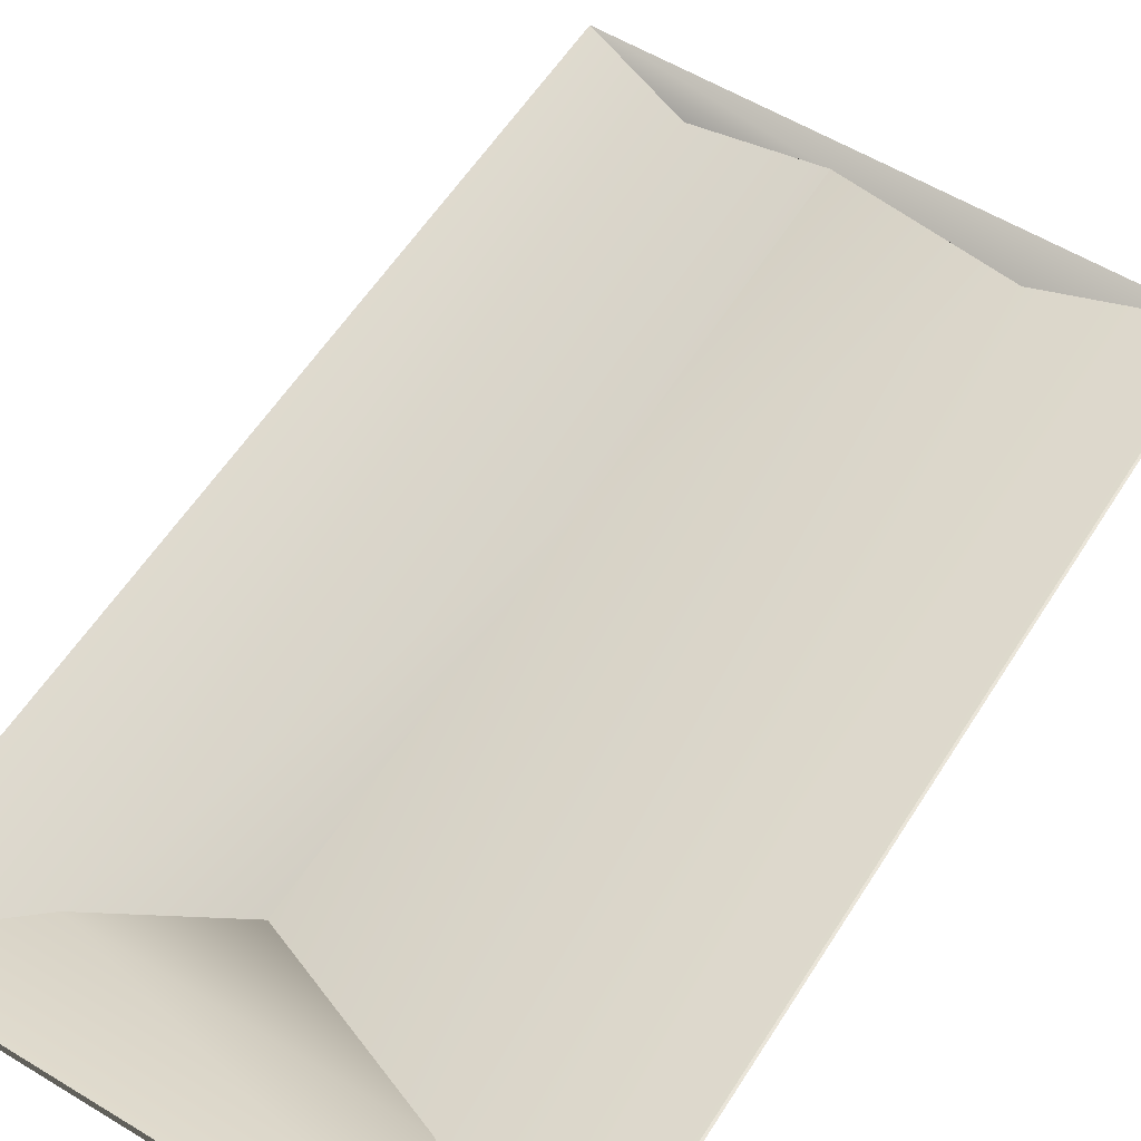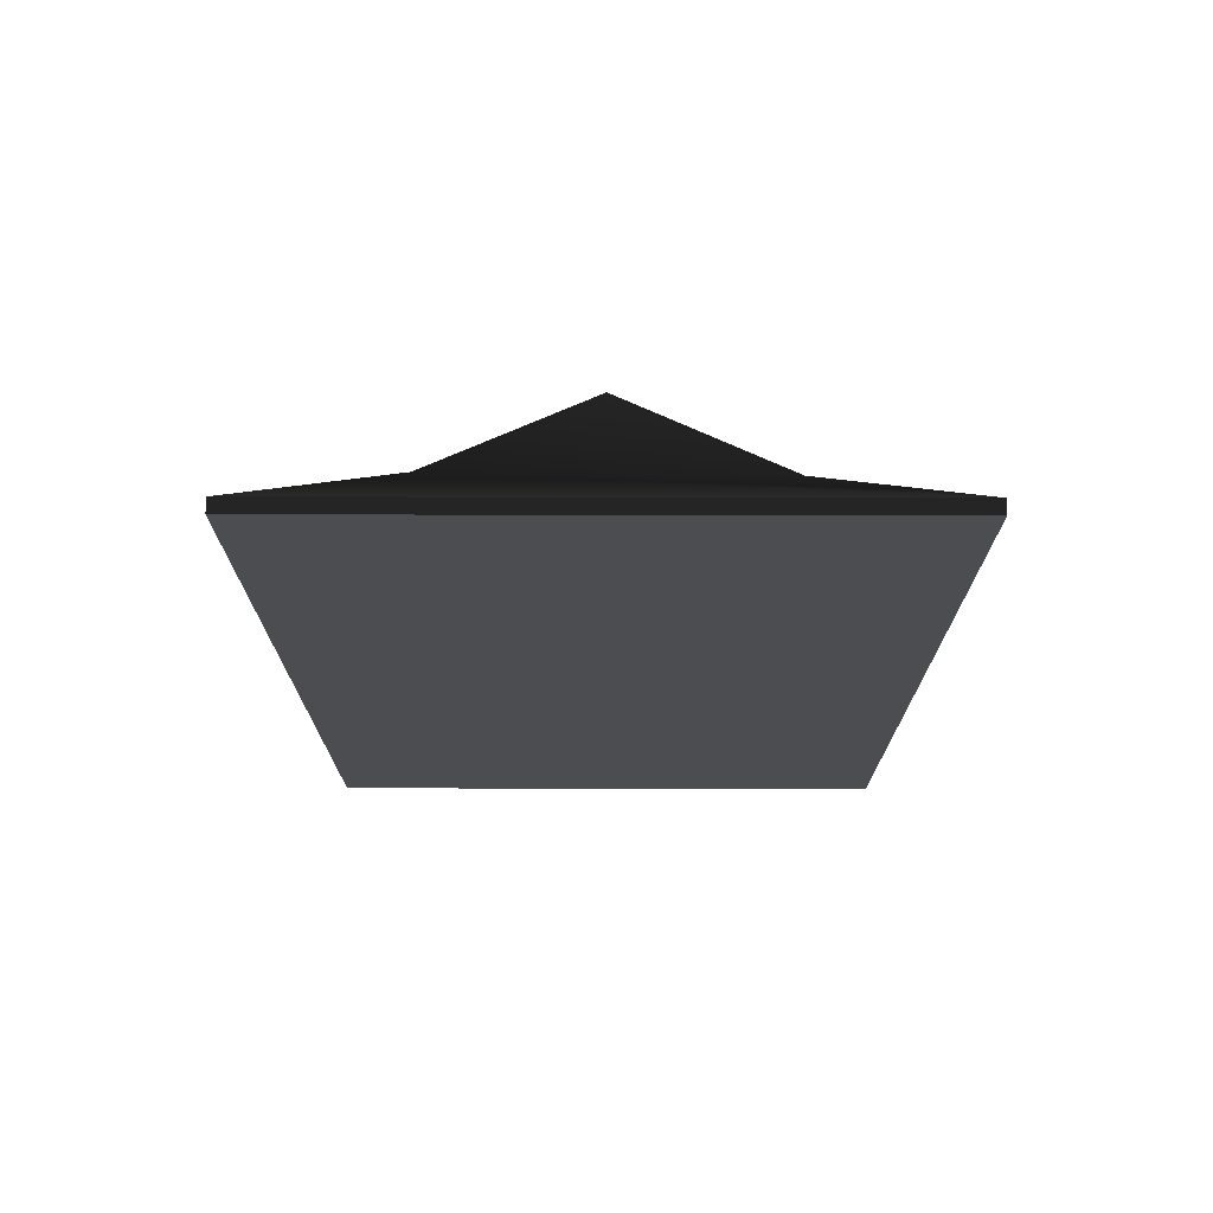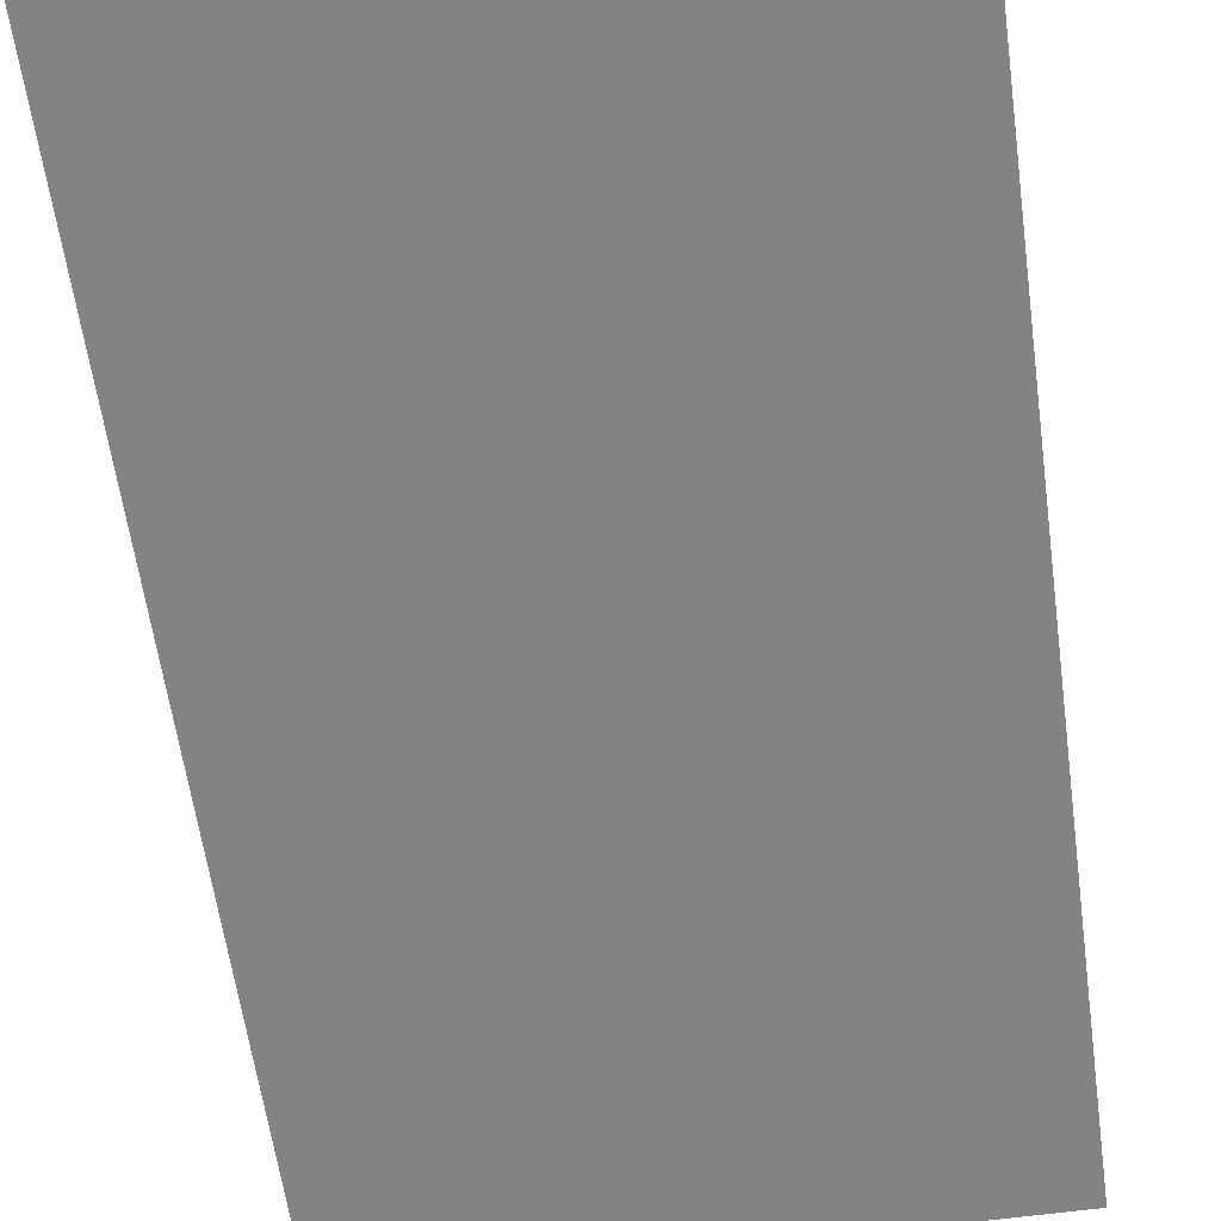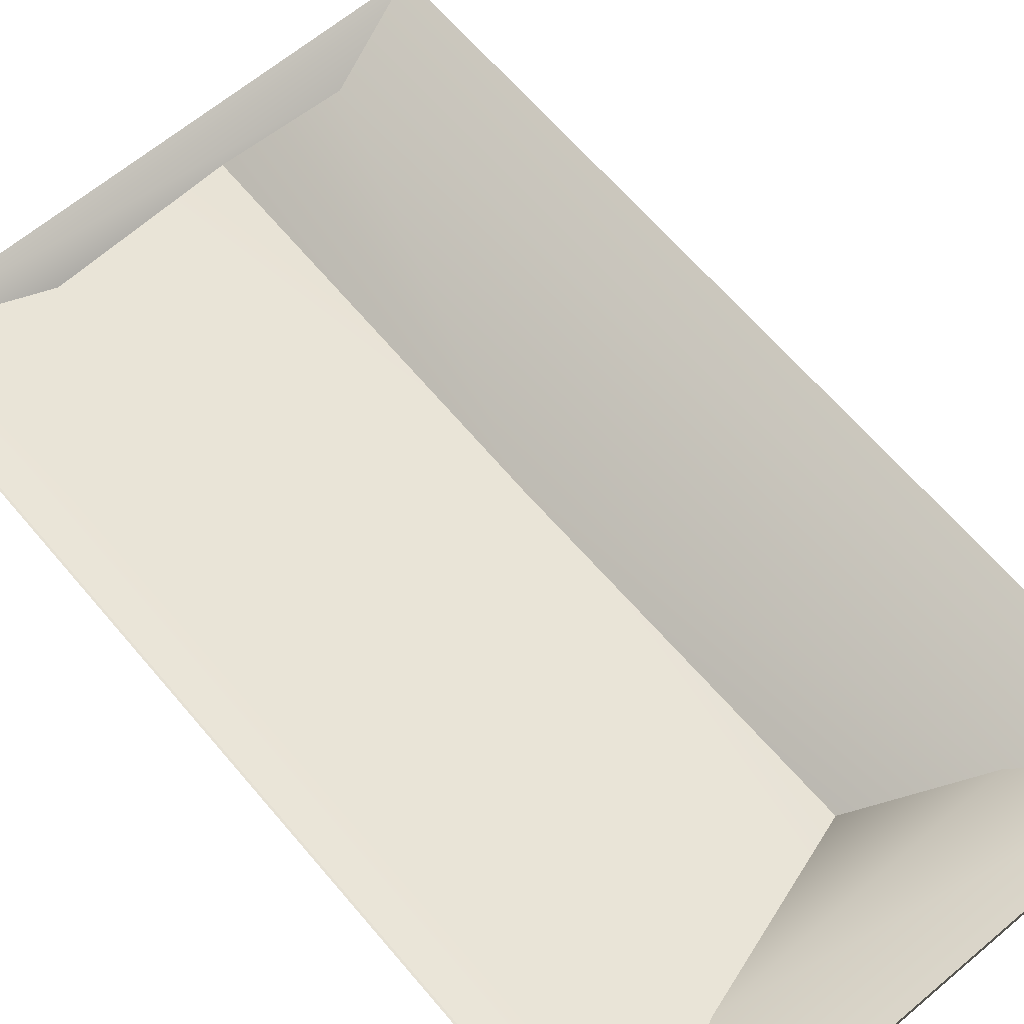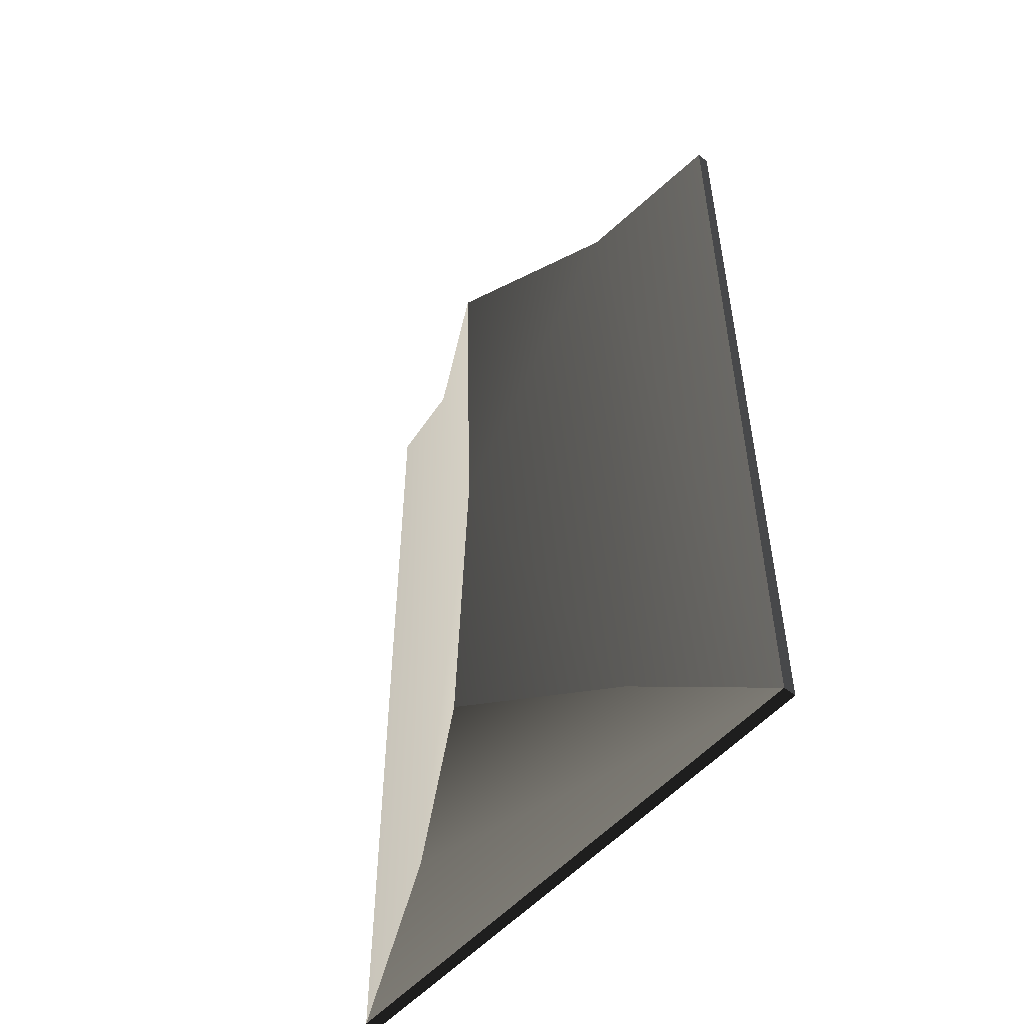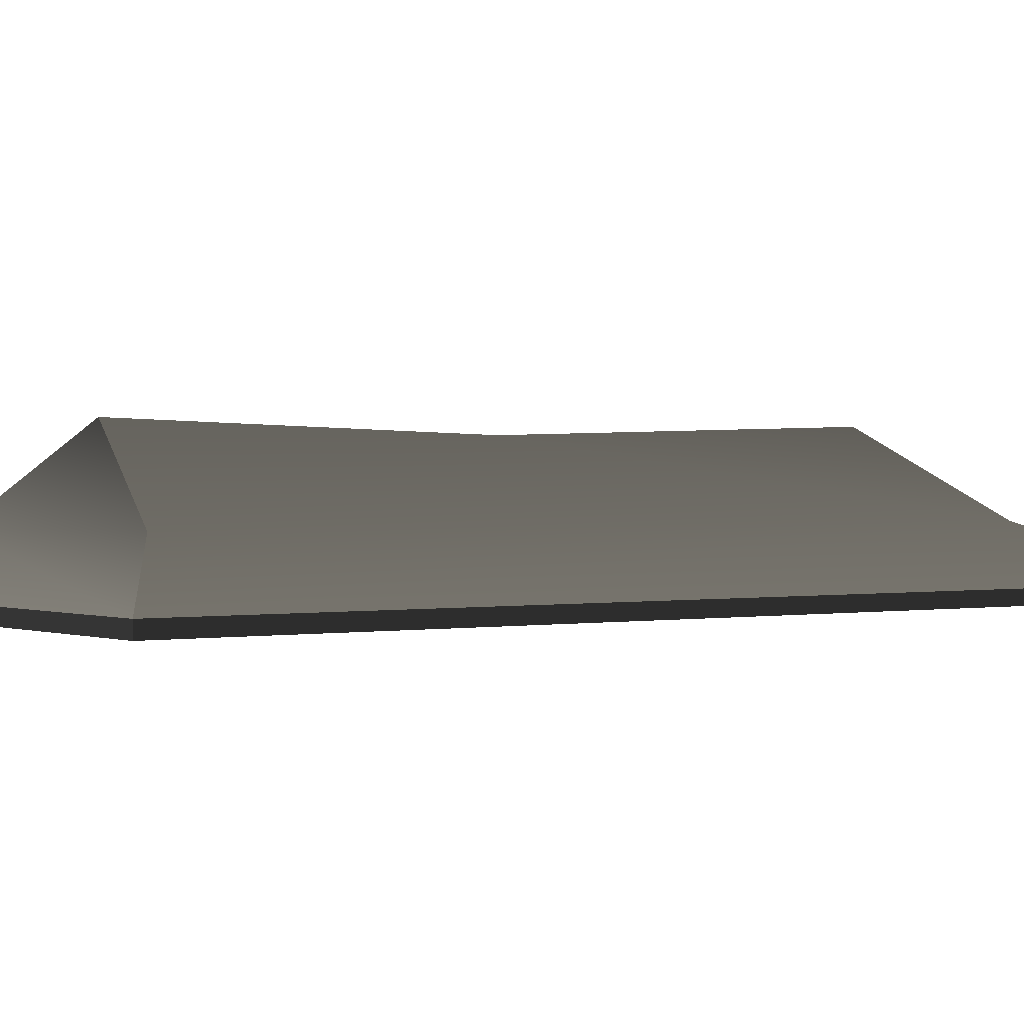
<metadata>
{"format":"obj","ext":"obj","renderer":"f3d","projection":"perspective","resolution":1024,"background":"white","views":[{"elev":57.8,"azim":32.1,"up":"+Y"},{"elev":74.1,"azim":0.1,"up":"+Z"},{"elev":-61.2,"azim":-172.1,"up":"+Y"},{"elev":64.6,"azim":139.8,"up":"+Y"},{"elev":-53.0,"azim":-130.3,"up":"+Z"},{"elev":0.8,"azim":-125.6,"up":"+Y"}]}
</metadata>
<code>
g Object38
v 155.5 -7.253 -260.4
v 155.5 -7.253 267.7
v -155.5 -7.253 267.7
v -155.5 -7.253 -260.4
v 81.41 24.72 -214.6
v -155.5 0.0001221 -260.4
v -80.1 26.67 -214.6
v -155.5 0.0001221 -260.4
v -155.5 0.0001221 267.7
v -80.21 26.16 221.9
v -80.1 26.67 -214.6
v 155.5 0.0001221 267.7
v 155.5 0.0001221 -260.4
v 81.41 24.72 -214.6
v -0.0004272 63.86 -4.037
v 81.33 24.81 221.9
v -0.0004272 69.43 -193
v -155.5 0.0001221 267.7
v 155.5 0.0001221 267.7
v -80.21 26.16 221.9
v 155.5 0.0001221 -260.4
v 81.33 24.81 221.9
v -0.0004272 69.43 200.3
v -0.0004272 63.86 -4.037
v -0.0004272 69.43 200.3
v -0.0004272 69.43 -193
v -0.0004272 69.43 -193
v -0.0004272 69.43 200.3
v 155.5 0.0001221 267.7
v -155.5 0.0001221 267.7
v -155.5 -7.253 267.7
v 155.5 -7.253 267.7
v -155.5 0.0001221 267.7
v -155.5 0.0001221 -260.4
v -155.5 -7.253 -260.4
v -155.5 -7.253 267.7
v -155.5 0.0001221 -260.4
v 155.5 0.0001221 -260.4
v 155.5 -7.253 -260.4
v -155.5 -7.253 -260.4
f 3 1 2
f 1 3 4
f 7 5 6
f 10 8 9
f 11 8 10
f 14 12 13
f 16 14 15
f 14 17 15
f 20 18 19
f 12 14 16
f 5 21 6
f 23 20 22
f 22 20 19
f 25 24 10
f 11 24 26
f 27 5 7
f 11 10 24
f 16 15 28
f 31 29 30
f 29 31 32
f 35 33 34
f 33 35 36
f 39 37 38
f 37 39 40

</code>
